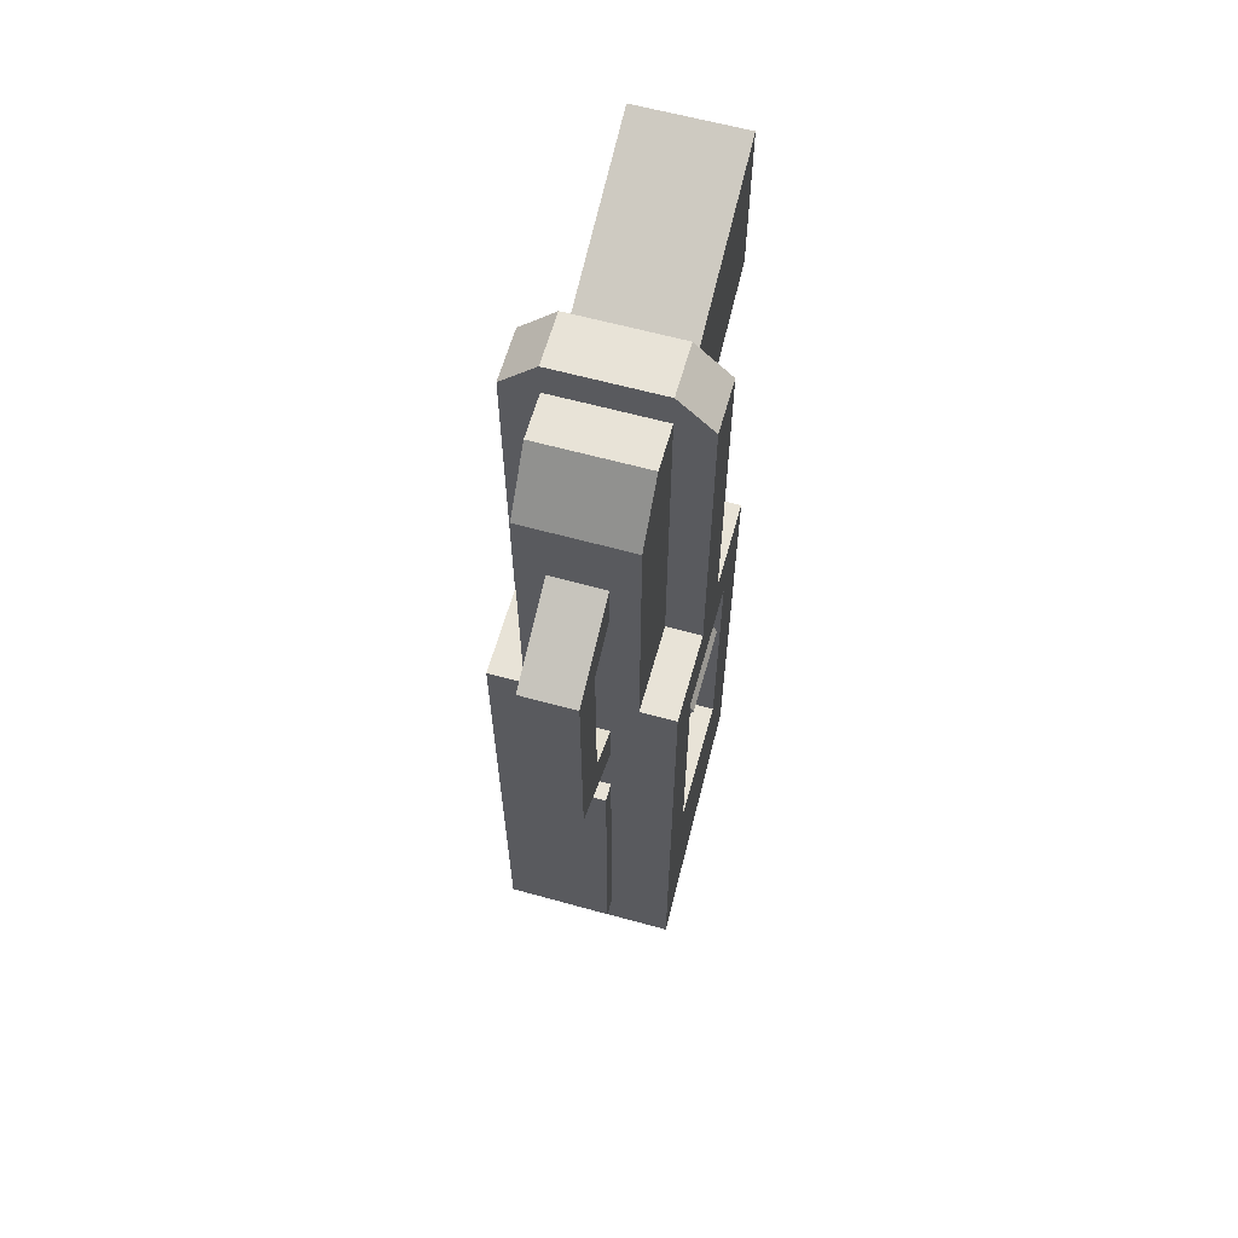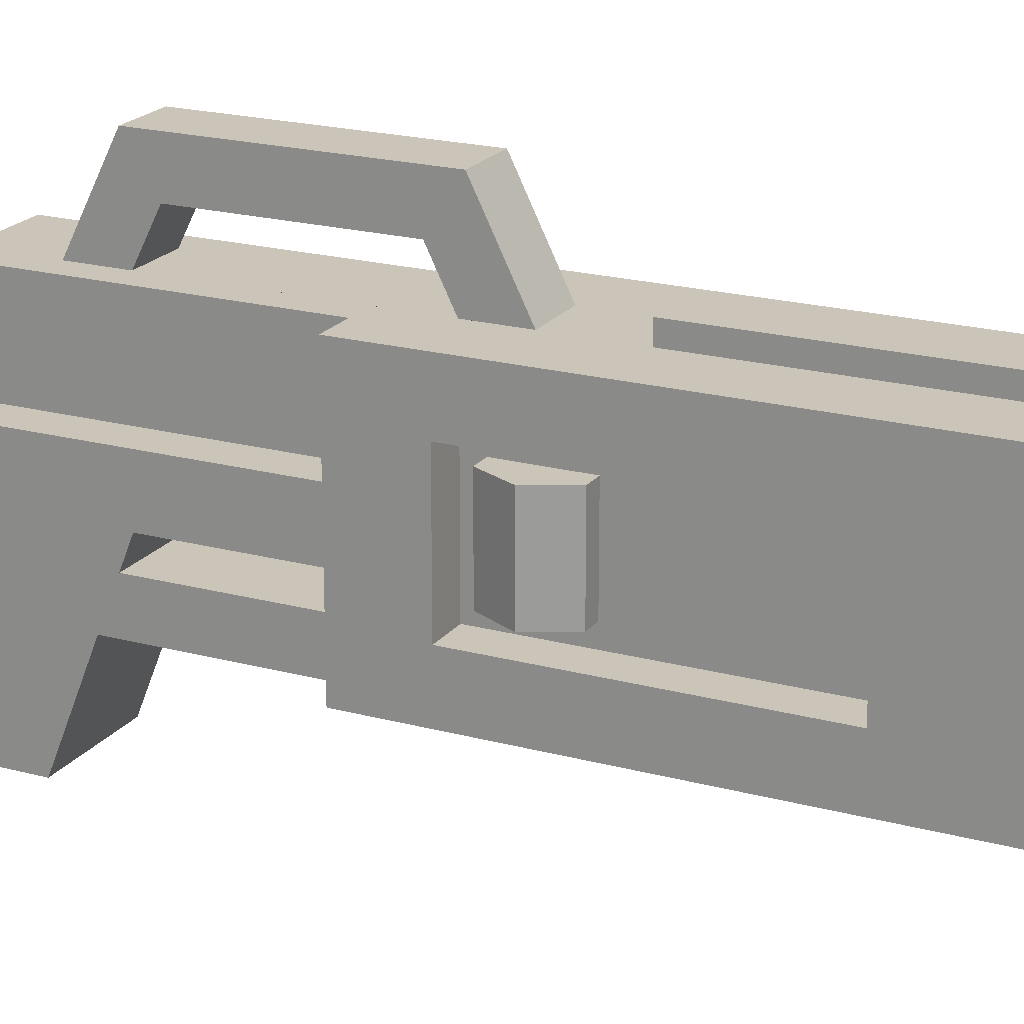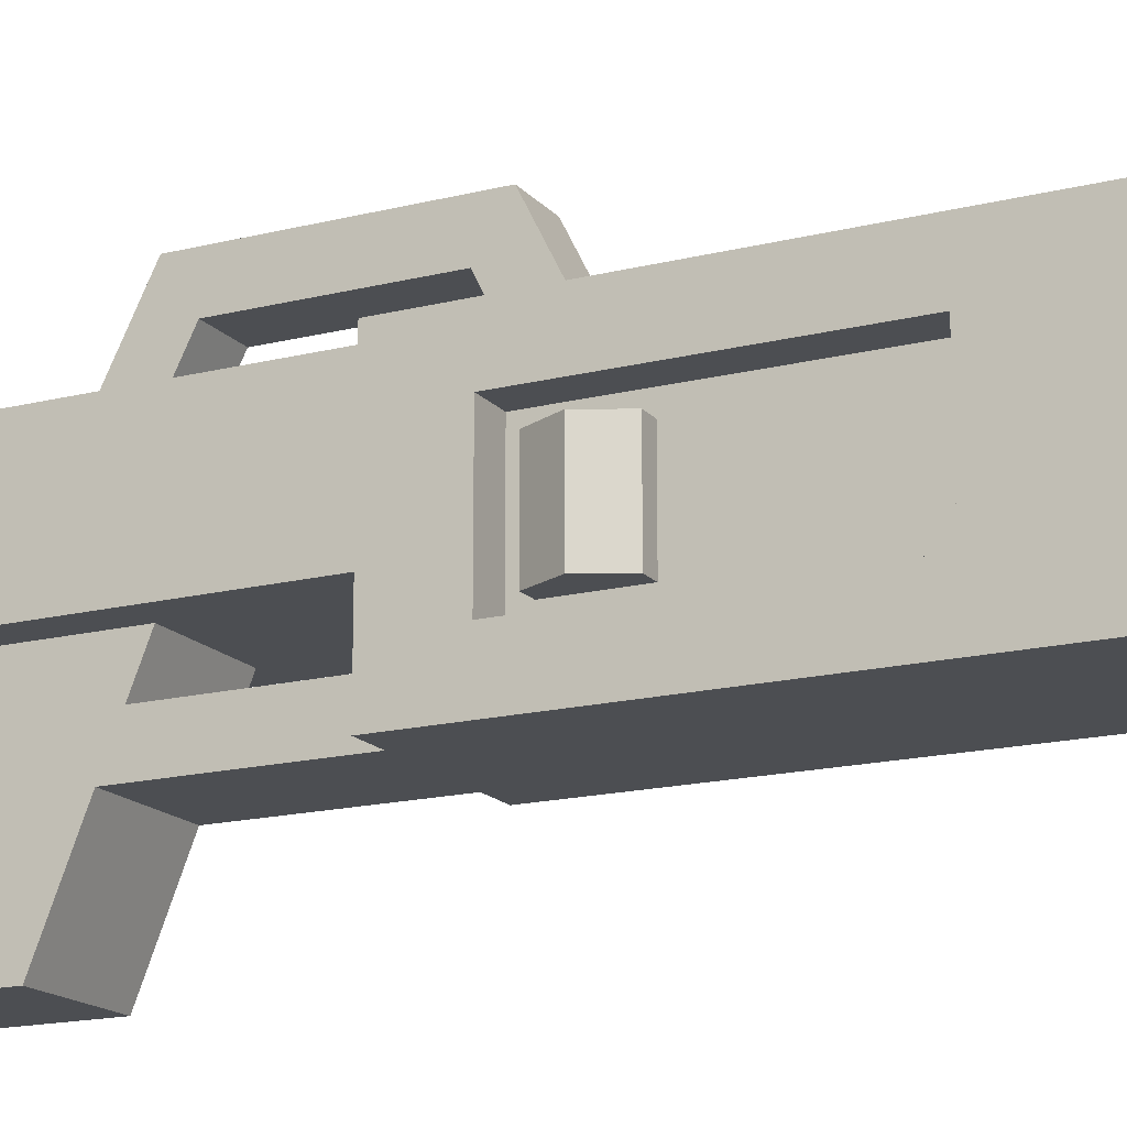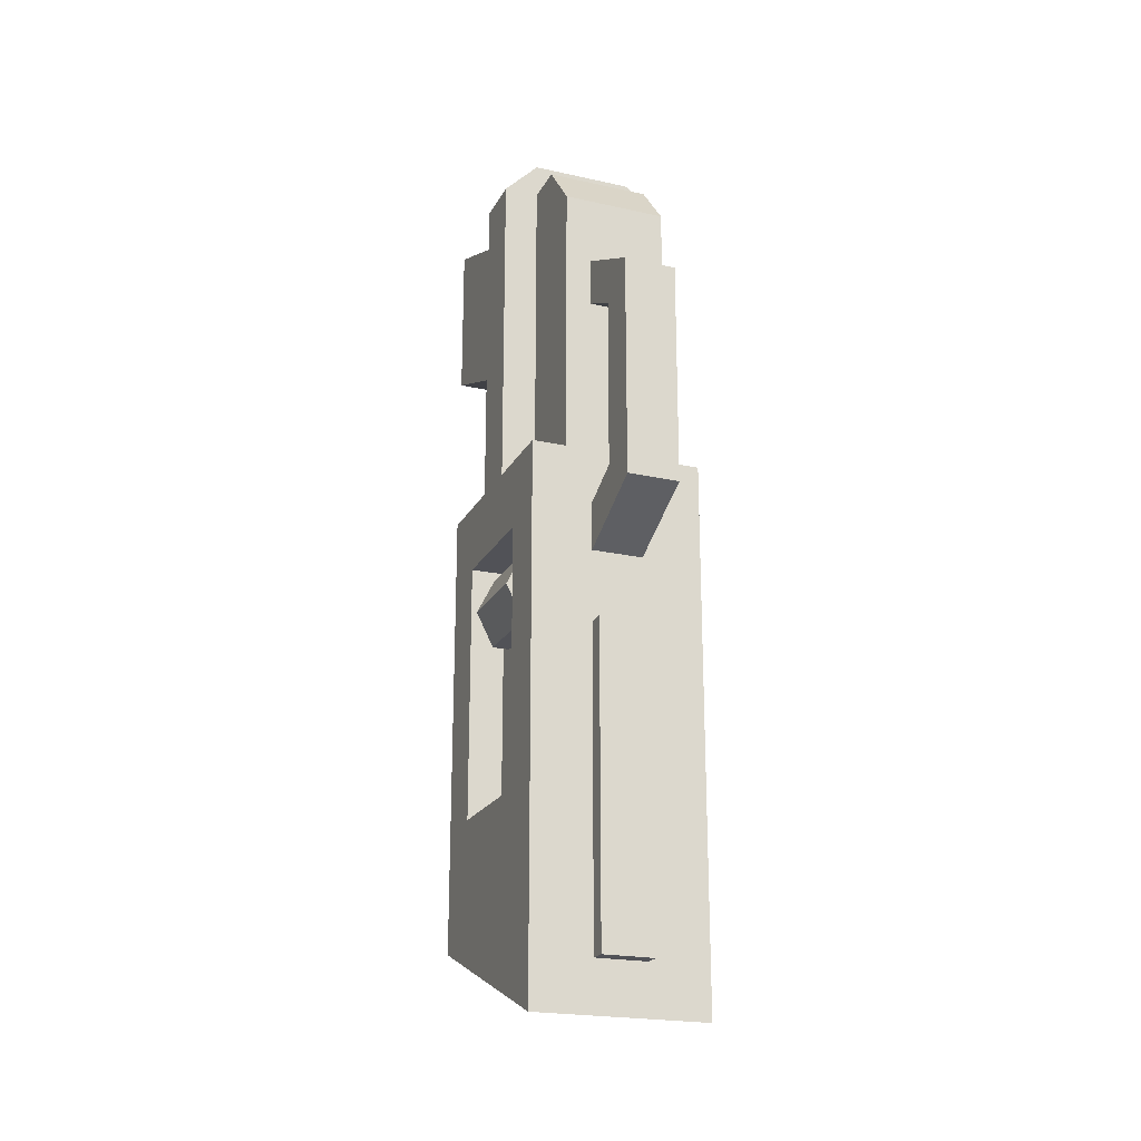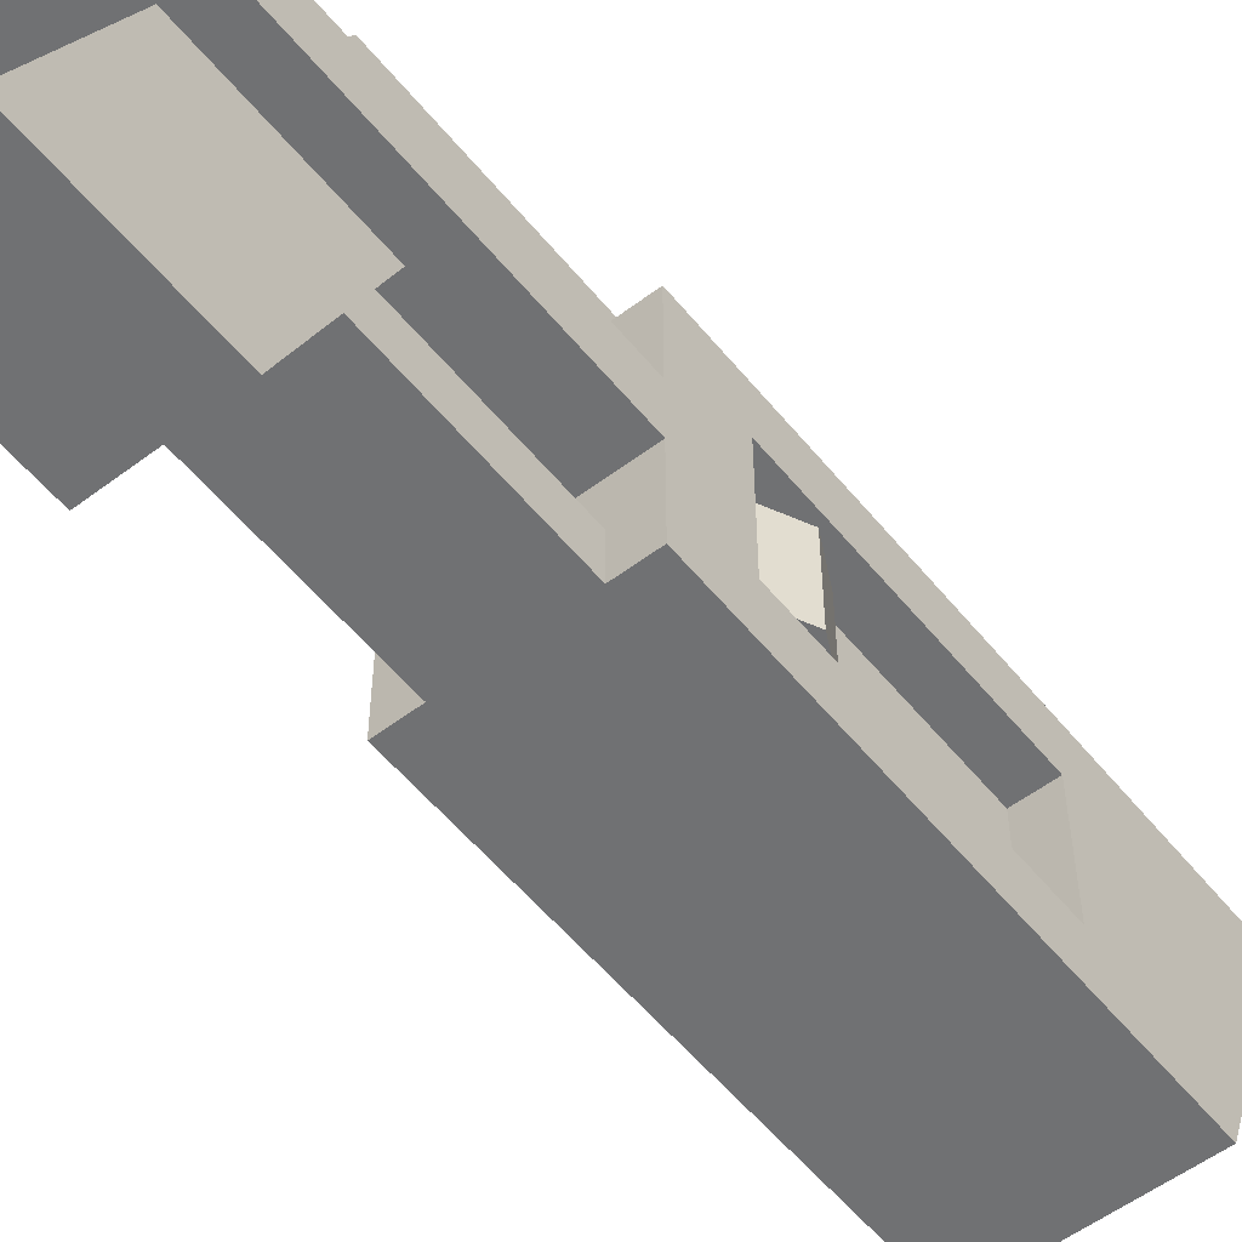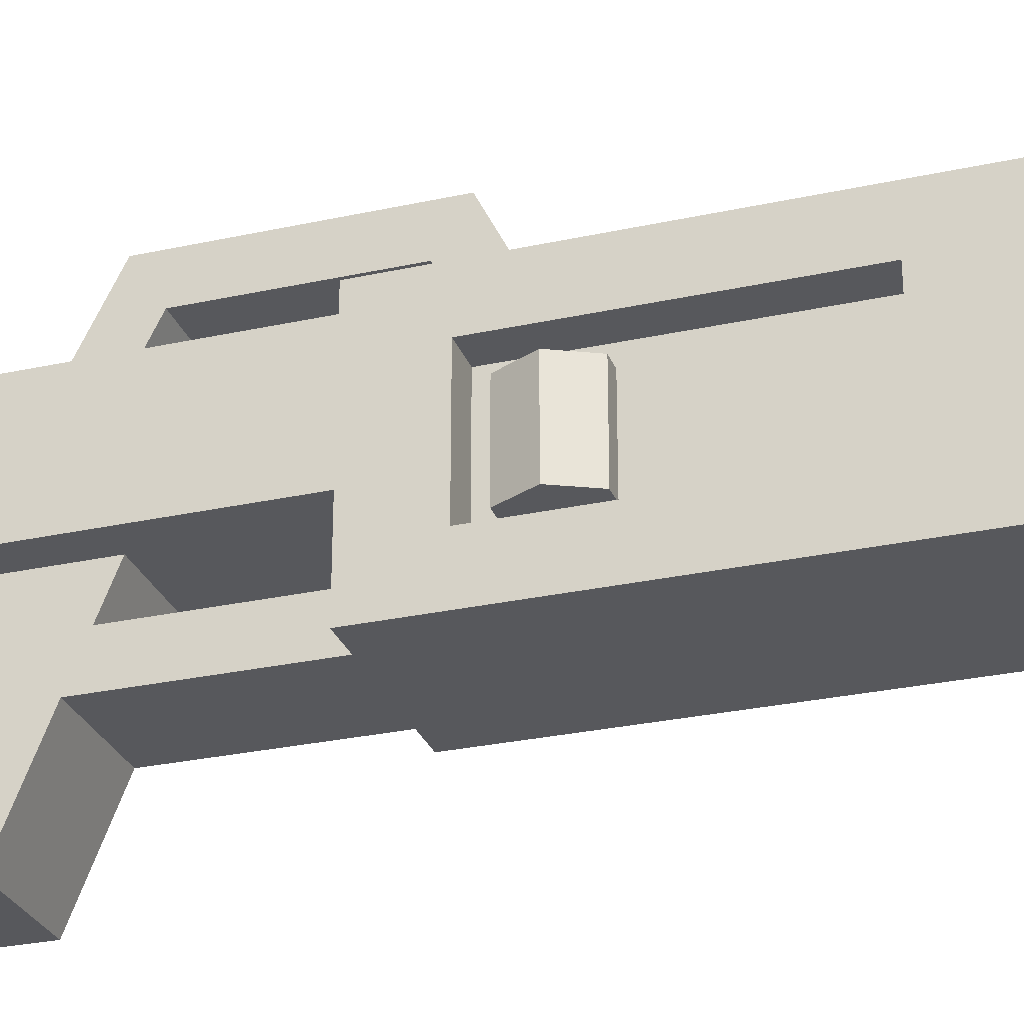
<metadata>
{"format":"obj","ext":"obj","renderer":"f3d","projection":"perspective","resolution":1024,"background":"white","views":[{"elev":62.4,"azim":-164.4,"up":"+Z"},{"elev":20.5,"azim":116.2,"up":"+Y"},{"elev":-16.8,"azim":116.9,"up":"+Y"},{"elev":-21.5,"azim":158.5,"up":"+Z"},{"elev":-55.2,"azim":38.5,"up":"+Y"},{"elev":-28.4,"azim":108.3,"up":"+Y"}]}
</metadata>
<code>
g blasterH
v -0.05 0.07 -0.2658
v -0.05 0.07 -0.2058
v -0.05 -0.06 -0.2158
v -0.05 -0.06 -0.1558
v 0.03 -0.06 0.1468
v 0.03 -0.06 0.04418
v -0.03 -0.06 0.1468
v -0.03 -0.06 0.04418
v 0.05 -0.06 -0.2158
v -0.03 -0.04133 -0.223
v -0.03 0.05133 -0.2586
v 0.05 0.07 -0.2658
v 0.03 -0.04133 -0.223
v 0.03 0.05133 -0.2586
v 0.05 0.07 -0.2058
v 0.015 0.07 -0.237
v -0.015 0.07 -0.237
v -0.015 0.07 -0.2058
v 0.015 0.07 -0.2058
v 0.04 -0.02 -0.04582
v 0.05 -0.02 -0.02582
v 0.04 0.03 -0.04582
v 0.05 0.03 -0.02582
v 0.04 -0.02 -0.00582
v 0.04 0.03 -0.00582
v -0.04 0.03 -0.04582
v -0.05 0.03 -0.02582
v -0.04 -0.02 -0.04582
v -0.05 -0.02 -0.02582
v -0.04 0.03 -0.00582
v -0.04 -0.02 -0.00582
v 0.015 0.07 -0.05697
v -0.015 0.07 -0.05697
v 0.015 0.08 -0.05697
v -0.015 0.08 -0.05697
v 0.015 0.08 -0.237
v -0.015 0.08 -0.237
v 0.015 0.12 0.00918
v 0.015 0.12 0.1392
v -0.015 0.12 0.00918
v -0.015 0.12 0.1392
v -0.015 0.07 -0.01582
v 0.015 0.07 -0.01582
v 0.015 0.095 0.1237
v 0.015 0.095 0.02463
v -0.015 0.095 0.1237
v -0.015 0.095 0.02463
v -0.03 0.02 0.04418
v -0.03 0.02 0.2342
v -0.05 0.02 0.04418
v -0.03 0.02 0.2542
v -0.05 0.02 0.2342
v 0.03 0.02 0.2542
v 0.03 0.02 0.2342
v 0.03 0.02 0.04418
v 0.05 0.02 0.2342
v 0.05 0.02 0.04418
v 0.03 -0.035 0.1368
v -0.03 -0.035 0.1368
v 0.03 -0.035 0.04418
v -0.03 -0.035 0.04418
v 0.015 0.07 0.01213
v -0.015 0.07 0.01213
v -0.015 0.07 0.1362
v 0.015 0.07 0.1362
v 0.015 0.07 0.1642
v -0.015 0.07 0.1642
v 0.05 -0.06 -0.1558
v -0.03 0.07 0.04418
v -0.03 0.07 0.2042
v -0.03 0.045 0.2342
v 0.03 0.07 0.2042
v 0.03 0.045 0.2342
v 0.05 0.04 -0.1458
v 0.05 0.07 0.04418
v 0.05 -0.03 -0.1458
v 0.05 0.04 0.00418
v 0.05 -0.06 0.04418
v 0.05 -0.03 0.00418
v 0.05 -0.01 0.04418
v 0.05 -0.01 0.2342
v 0.03 0.03 -0.04582
v 0.03 0.03 -0.00582
v 0.03 -0.02 -0.00582
v 0.03 -0.02 -0.04582
v -0.03 0.03 -0.04582
v -0.03 0.03 -0.00582
v -0.03 -0.02 -0.00582
v -0.03 -0.02 -0.04582
v 0.03 0.07 0.04418
v -0.05 0.07 0.04418
v -0.05 -0.01 0.2342
v -0.03 -0.01 0.2542
v 0.03 -0.01 0.2542
v 0.03 -0.01 0.2218
v -0.03 -0.01 0.2218
v -0.03 -0.01 0.1268
v 0.03 -0.01 0.1268
v -0.05 -0.01 0.04418
v -0.05 -0.06 0.04418
v -0.05 0.04 -0.1458
v -0.05 -0.03 -0.1458
v -0.05 -0.03 0.00418
v -0.05 0.04 0.00418
v -0.03 0.05133 -0.193
v -0.03 -0.04133 -0.193
v 0.03 0.05133 -0.193
v 0.03 -0.04133 -0.193
v -0.01 -0.02133 -0.193
v -0.01 0.03133 -0.193
v 0.01 -0.02133 -0.193
v 0.01 0.03133 -0.193
v -0.01 -0.02133 -0.143
v 0.01 -0.02133 -0.143
v -0.01 0.03133 -0.143
v 0.01 0.03133 -0.143
v 0.03 -0.03 -0.1458
v 0.03 -0.03 0.00418
v 0.03 0.04 -0.1458
v 0.03 0.04 0.00418
v -0.03 -0.03 -0.1458
v -0.03 0.04 -0.1458
v -0.03 -0.03 0.00418
v -0.03 0.04 0.00418
v -0.03 -0.12 0.1708
v 0.03 -0.12 0.1708
v 0.03 -0.12 0.2658
v -0.03 -0.12 0.2658
f 3 2 1
f 2 3 4
f 7 6 5
f 6 7 8
f 3 10 9
f 10 3 1
f 10 1 11
f 11 1 12
f 9 13 12
f 13 9 10
f 12 13 14
f 12 14 11
f 12 16 15
f 16 12 1
f 16 1 17
f 17 1 18
f 18 1 2
f 19 15 16
f 22 21 20
f 21 22 23
f 23 24 21
f 24 23 25
f 28 27 26
f 27 28 29
f 29 30 27
f 30 29 31
f 34 33 32
f 33 34 35
f 34 16 36
f 16 34 19
f 19 34 32
f 18 37 17
f 37 18 35
f 35 18 33
f 37 34 36
f 34 37 35
f 17 36 16
f 36 17 37
f 40 39 38
f 39 40 41
f 40 43 42
f 43 40 38
f 46 45 44
f 45 46 47
f 50 49 48
f 49 50 51
f 51 50 52
f 53 49 51
f 53 54 49
f 53 55 54
f 56 55 53
f 55 56 57
f 60 59 58
f 59 60 61
f 45 63 62
f 63 45 47
f 46 65 64
f 65 46 44
f 58 6 60
f 6 58 5
f 39 67 66
f 67 39 41
f 4 9 68
f 9 4 3
f 7 61 8
f 61 7 59
f 15 9 12
f 9 15 68
f 48 70 69
f 70 48 49
f 70 49 71
f 70 73 72
f 73 70 71
f 73 49 54
f 49 73 71
f 15 74 68
f 74 15 75
f 68 74 76
f 74 75 77
f 76 78 68
f 78 77 75
f 78 76 79
f 78 79 77
f 78 75 57
f 78 57 80
f 56 80 57
f 80 56 81
f 22 25 23
f 25 22 82
f 25 82 83
f 25 84 24
f 84 25 83
f 24 20 21
f 20 24 84
f 20 84 85
f 82 20 85
f 20 82 22
f 26 87 86
f 87 26 30
f 30 26 27
f 87 31 88
f 31 87 30
f 26 89 28
f 89 26 86
f 88 28 89
f 28 88 31
f 28 31 29
f 72 55 90
f 55 72 54
f 54 72 73
f 69 50 48
f 50 69 91
f 93 52 92
f 52 93 51
f 53 81 56
f 81 53 94
f 53 93 94
f 93 53 51
f 75 55 57
f 55 75 90
f 93 95 94
f 95 93 96
f 96 93 92
f 96 92 97
f 98 94 95
f 80 94 98
f 94 80 81
f 80 98 99
f 99 98 97
f 99 97 92
f 80 6 78
f 6 80 60
f 60 80 61
f 99 61 80
f 100 61 99
f 61 100 8
f 4 102 101
f 102 4 100
f 102 100 103
f 101 2 4
f 2 101 91
f 91 103 100
f 91 101 104
f 91 104 103
f 91 100 99
f 91 99 50
f 50 99 92
f 50 92 52
f 19 75 15
f 75 19 90
f 90 19 72
f 72 19 43
f 43 19 32
f 43 32 42
f 42 32 33
f 42 33 63
f 63 33 64
f 64 33 67
f 66 72 43
f 72 66 70
f 70 66 67
f 70 67 33
f 66 43 62
f 66 62 65
f 63 65 62
f 65 63 64
f 70 33 69
f 33 2 69
f 2 33 18
f 69 2 91
f 6 68 78
f 68 6 4
f 4 6 8
f 4 8 100
f 105 10 11
f 10 105 106
f 13 107 14
f 107 13 108
f 107 11 14
f 11 107 105
f 10 108 13
f 108 10 106
f 38 62 43
f 62 38 45
f 45 38 39
f 45 39 44
f 44 39 65
f 65 39 66
f 63 40 42
f 40 63 47
f 40 47 41
f 41 47 46
f 41 46 64
f 41 64 67
f 105 109 106
f 109 105 110
f 110 105 107
f 111 106 109
f 108 111 107
f 111 108 106
f 107 111 112
f 107 112 110
f 115 114 113
f 114 115 116
f 115 112 116
f 112 115 110
f 117 79 76
f 79 117 118
f 74 117 76
f 117 74 119
f 120 74 77
f 74 120 119
f 119 82 85
f 82 119 120
f 82 120 83
f 83 120 118
f 117 85 118
f 85 117 119
f 118 85 84
f 118 84 83
f 122 102 121
f 102 122 101
f 103 124 123
f 124 103 104
f 124 101 122
f 101 124 104
f 120 79 118
f 79 120 77
f 121 89 86
f 89 121 123
f 89 123 88
f 88 123 124
f 122 86 124
f 86 122 121
f 124 86 87
f 124 87 88
f 102 123 121
f 123 102 103
f 114 112 111
f 112 114 116
f 109 114 111
f 114 109 113
f 115 109 110
f 109 115 113
f 7 126 125
f 126 7 5
f 95 128 127
f 128 95 96
f 128 126 127
f 126 128 125
f 59 96 97
f 96 59 7
f 96 7 125
f 96 125 128
f 97 58 59
f 58 97 98
f 95 58 98
f 58 95 5
f 5 95 126
f 126 95 127

</code>
